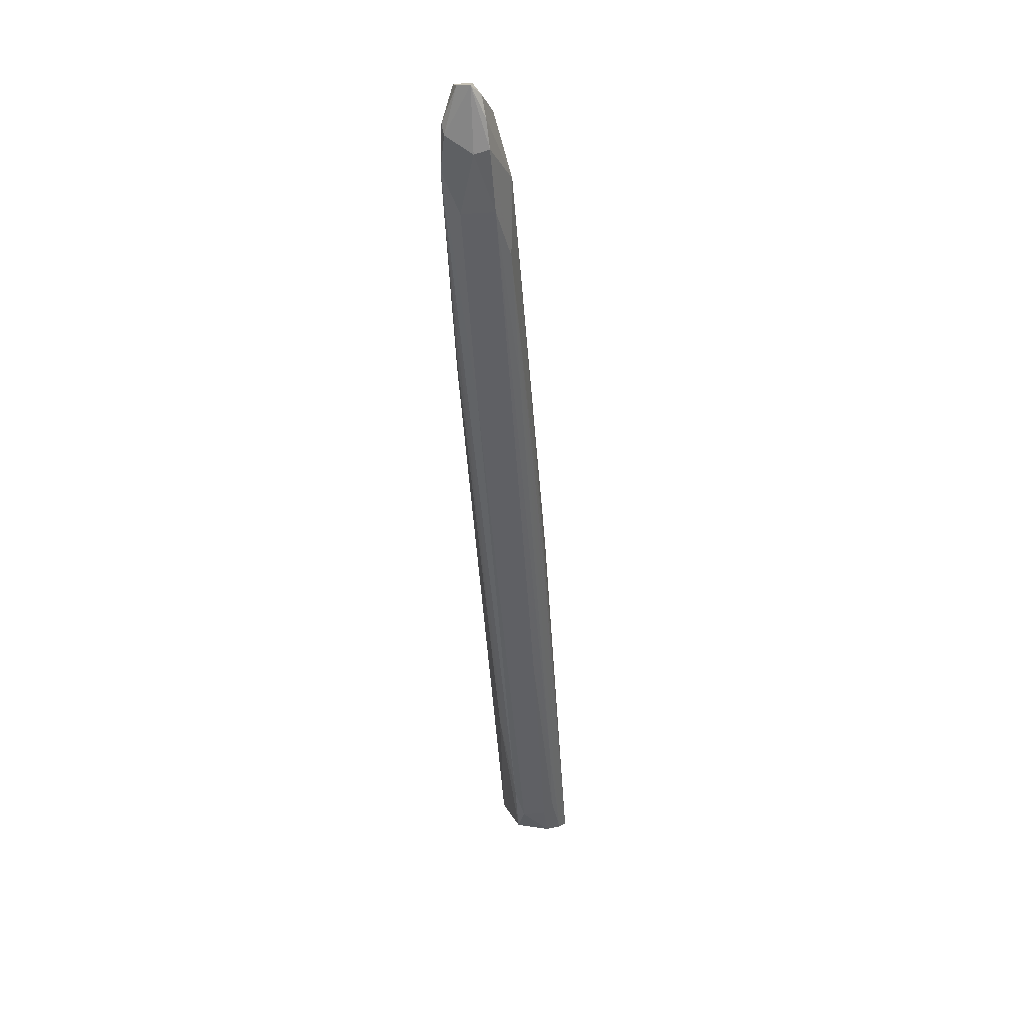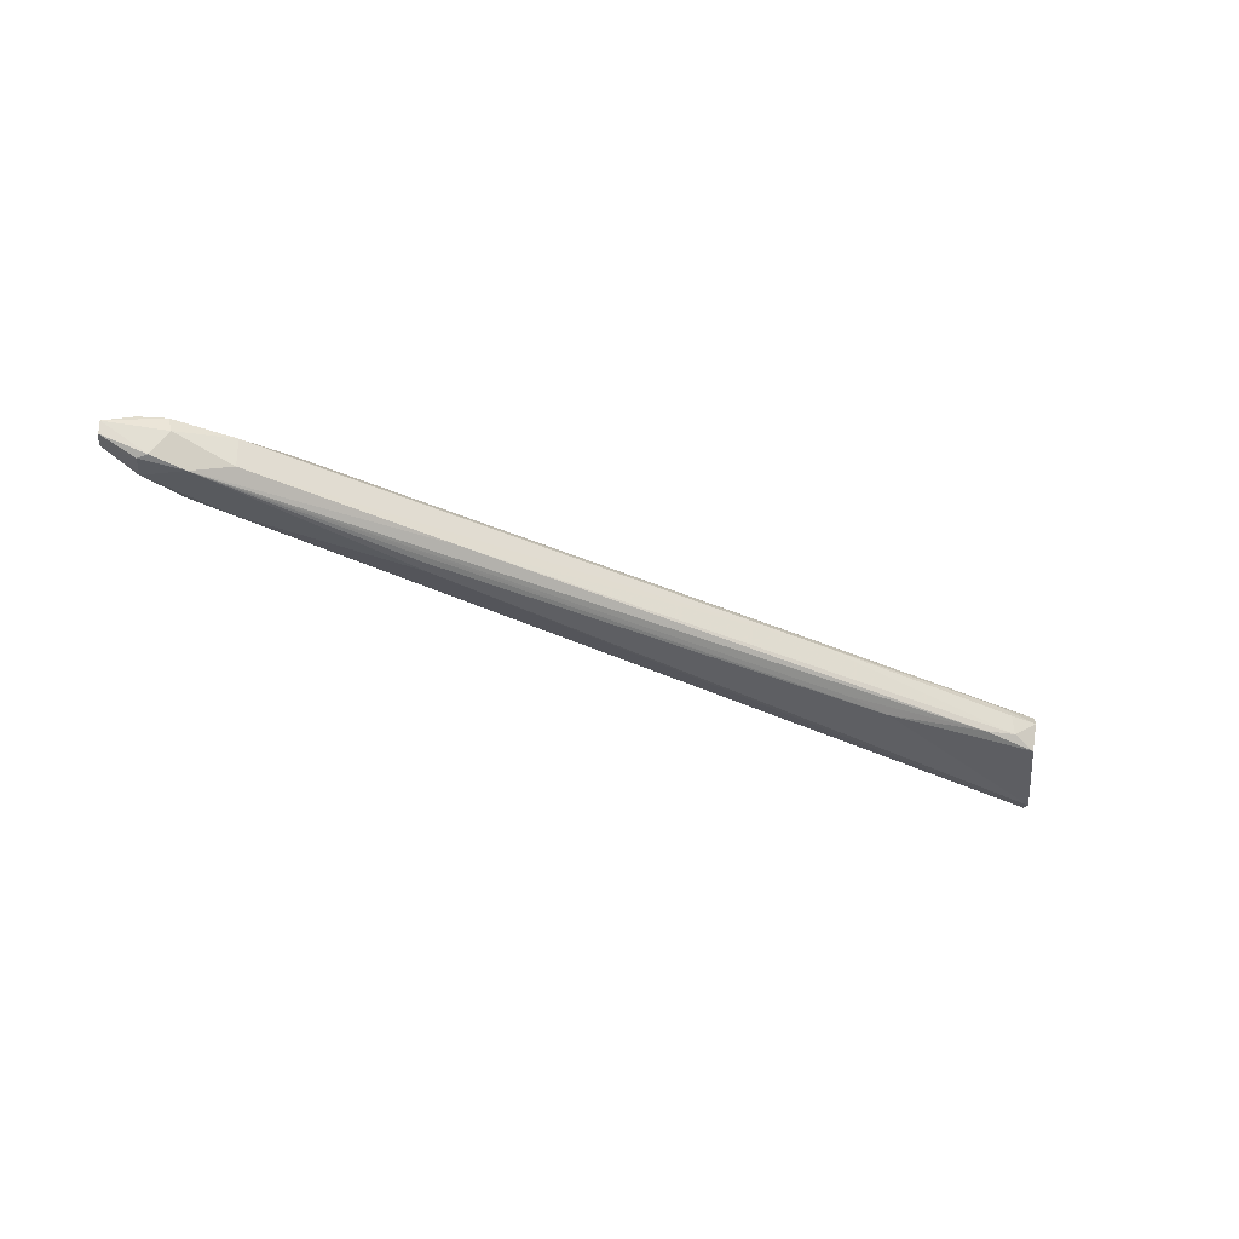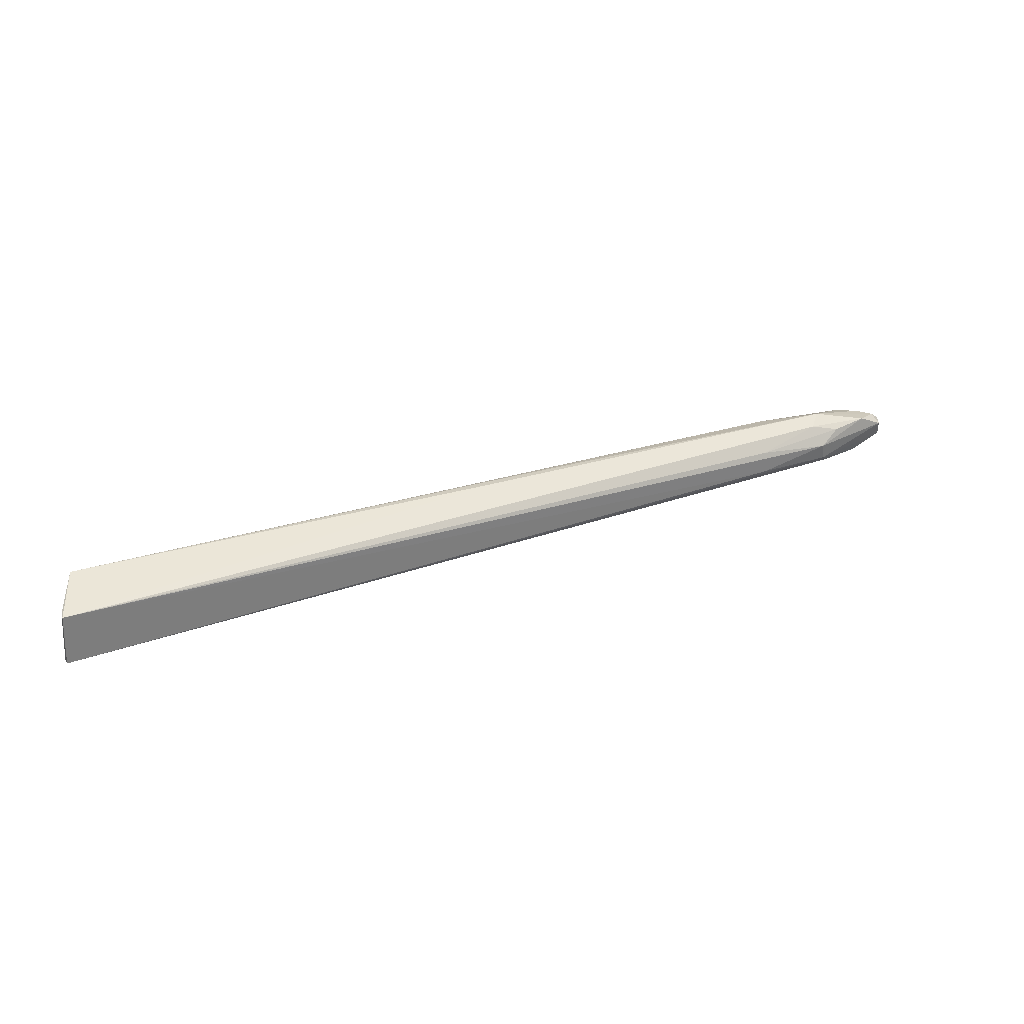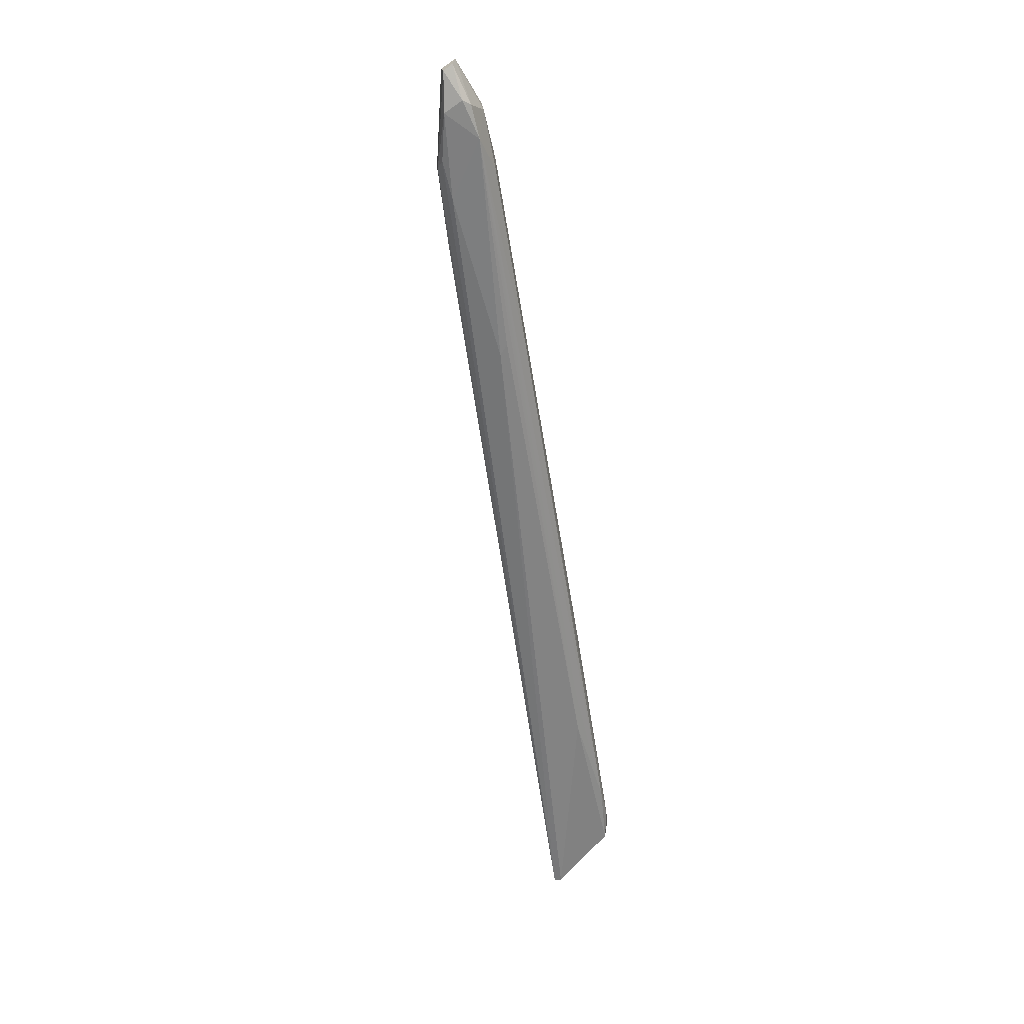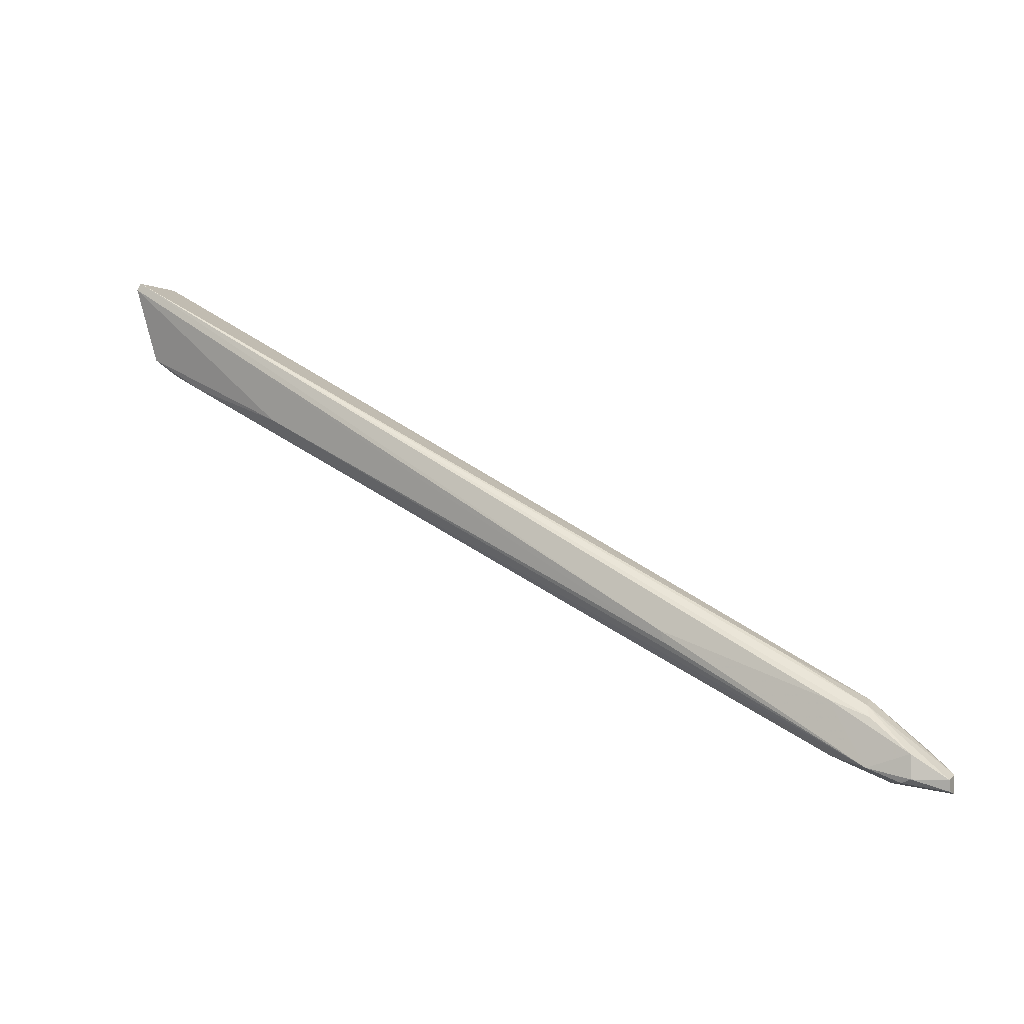
<metadata>
{"format":"obj","ext":"obj","renderer":"f3d","projection":"perspective","resolution":1024,"background":"white","views":[{"elev":-71.2,"azim":-88.0,"up":"+Y"},{"elev":-35.7,"azim":-6.1,"up":"+Z"},{"elev":32.5,"azim":-179.2,"up":"+Z"},{"elev":-61.1,"azim":-54.4,"up":"+Z"},{"elev":-1.4,"azim":-152.1,"up":"+Y"}]}
</metadata>
<code>
v -0.05097 -0.0003744 0.01
v -0.05116 -0.005809 0.01699
v -0.05133 -0.006835 0.01632
v -0.05131 0.0003163 0.01013
v -0.05155 0.0001814 0.01563
v -0.0513 -0.0005106 0.01561
v -0.1129 -0.03586 0.008145
v -0.0799 -0.02122 0.0152
v -0.1246 -0.04366 0.01344
v -0.1314 -0.04505 0.01375
v -0.1344 -0.04904 0.01207
v -0.1289 -0.04679 0.01231
v -0.1289 -0.04677 0.009387
v -0.07665 -0.02075 0.01407
v -0.1249 -0.0381 0.009895
v -0.132 -0.04184 0.01121
v -0.05166 -0.007977 0.01491
v -0.05224 -0.007875 0.0117
v -0.1291 -0.04173 0.008332
v -0.1326 -0.04756 0.007953
v -0.1365 -0.0462 0.008292
v -0.06844 -0.01496 0.01024
v -0.05791 -0.0112 0.01157
v -0.06328 -0.0133 0.0155
v -0.09234 -0.02612 0.01546
v -0.1103 -0.03753 0.009895
v -0.134 -0.04907 0.01073
v -0.1365 -0.04839 0.008224
v -0.05448 -0.009655 0.0124
v -0.05459 -0.009597 0.01464
v -0.1322 -0.0422 0.009432
v -0.1396 -0.04807 0.01082
v -0.0726 -0.01752 0.01034
v -0.1134 -0.03706 0.008273
v -0.05589 -0.009775 0.01554
v -0.112 -0.03756 0.01376
v -0.09094 -0.0258 0.01537
v -0.09198 -0.02499 0.01562
v -0.1307 -0.04282 0.01327
v -0.1246 -0.03829 0.01226
v -0.1396 -0.04975 0.01073
v -0.1396 -0.04945 0.009592
v -0.1388 -0.04903 0.01157
v -0.1396 -0.04839 0.009305
v -0.1356 -0.04878 0.00841
v -0.1369 -0.04923 0.01185
v -0.1371 -0.0464 0.0124
v -0.1327 -0.04316 0.008603
v -0.1153 -0.03856 0.008439
v -0.1337 -0.04375 0.0124
f 1 2 3
f 1 4 5
f 6 1 5
f 6 5 2
f 6 2 1
f 7 4 1
f 8 3 2
f 8 2 9
f 10 11 9
f 12 9 11
f 12 13 14
f 15 16 5
f 15 5 4
f 17 18 1
f 17 1 3
f 19 4 7
f 19 7 20
f 19 20 21
f 22 1 18
f 22 18 23
f 24 3 8
f 24 12 14
f 25 10 9
f 26 13 20
f 26 20 23
f 26 14 13
f 27 20 13
f 27 12 11
f 27 13 12
f 28 21 20
f 29 30 14
f 29 17 30
f 29 23 18
f 29 18 17
f 29 26 23
f 29 14 26
f 31 16 15
f 31 32 16
f 31 15 4
f 33 22 23
f 33 23 20
f 33 20 22
f 34 20 7
f 34 7 1
f 34 1 22
f 35 24 14
f 35 14 30
f 35 30 17
f 35 17 3
f 35 3 24
f 36 9 12
f 36 12 24
f 36 24 8
f 36 8 9
f 37 25 9
f 37 9 2
f 37 2 25
f 38 25 2
f 38 2 5
f 38 10 25
f 38 39 10
f 38 5 39
f 40 39 5
f 40 5 16
f 41 27 11
f 41 32 42
f 41 43 32
f 44 28 42
f 44 21 28
f 44 42 32
f 44 31 21
f 44 32 31
f 45 42 28
f 45 41 42
f 45 27 41
f 45 28 20
f 45 20 27
f 46 11 10
f 46 10 43
f 46 41 11
f 46 43 41
f 47 43 10
f 47 10 39
f 47 32 43
f 47 16 32
f 48 19 21
f 48 21 31
f 48 31 4
f 48 4 19
f 49 34 22
f 49 22 20
f 49 20 34
f 50 40 16
f 50 39 40
f 50 47 39
f 50 16 47

</code>
